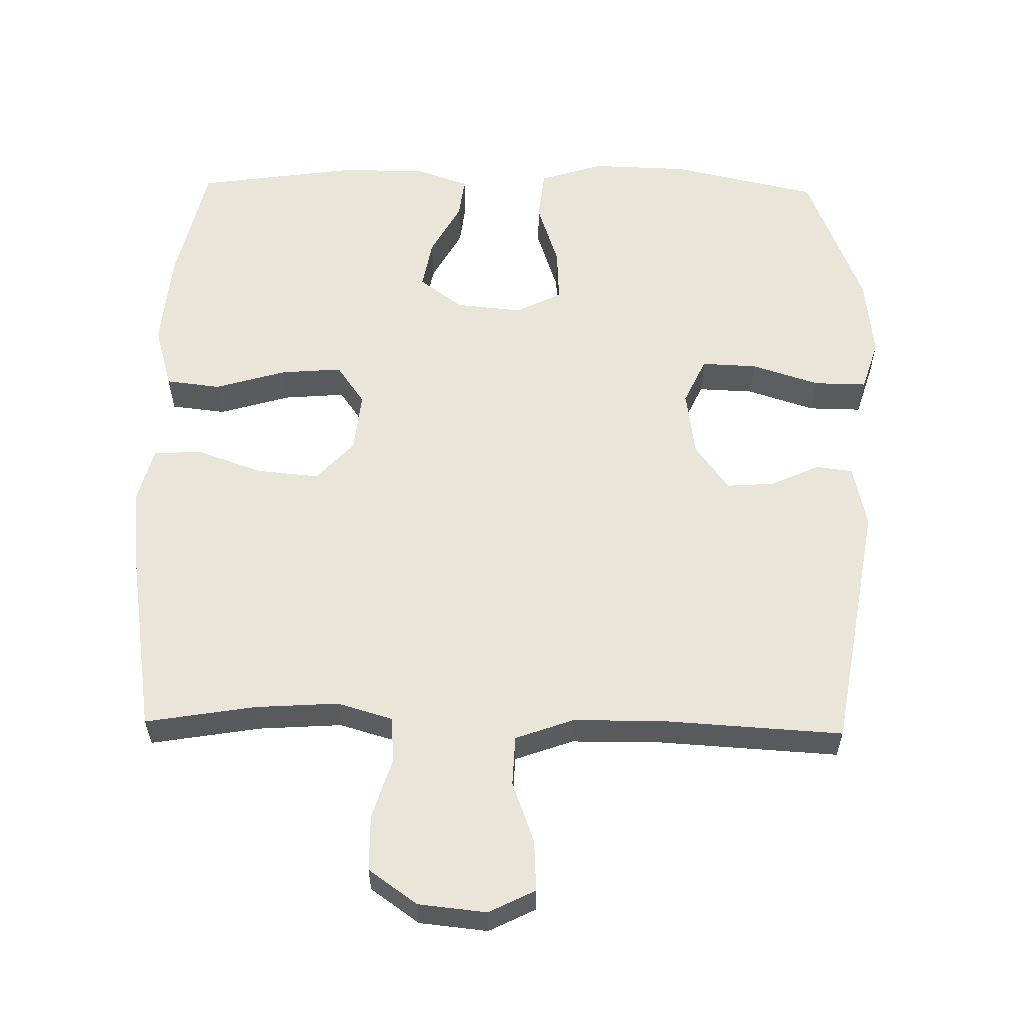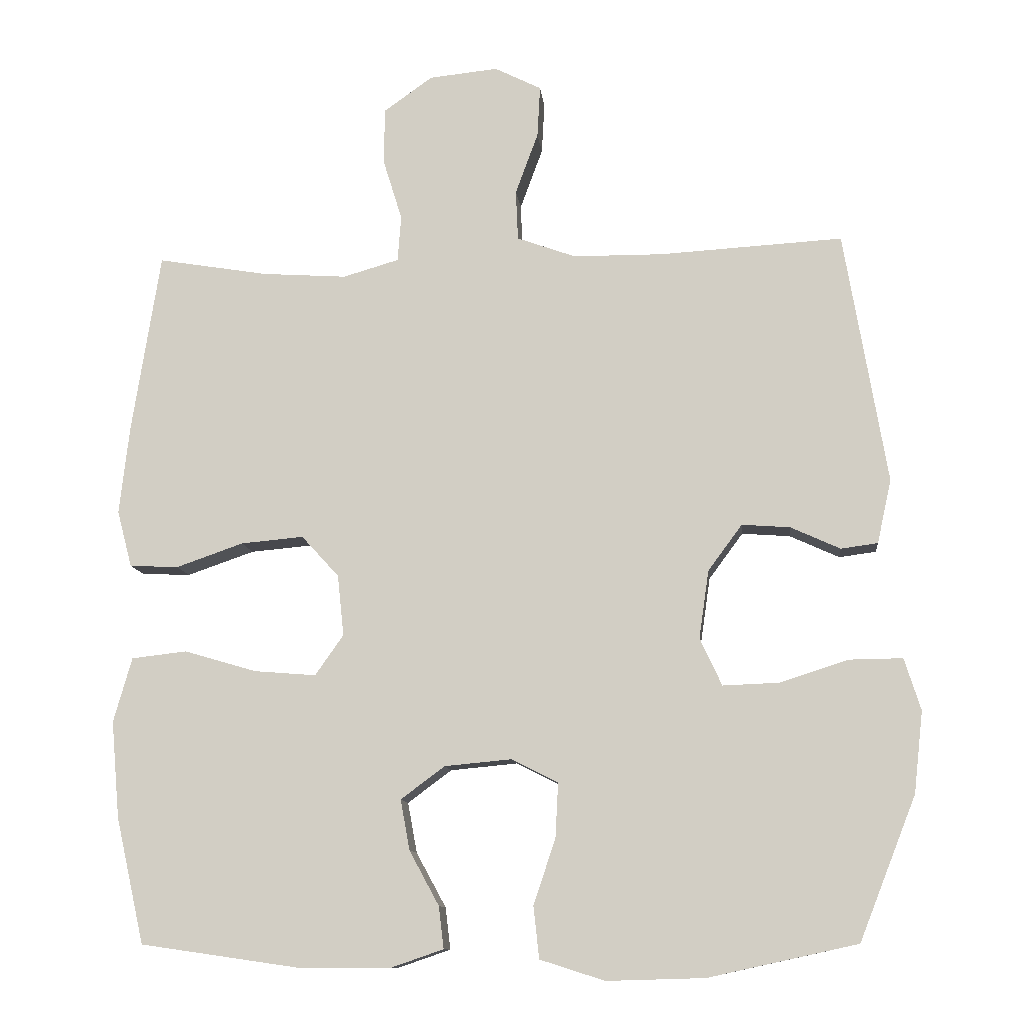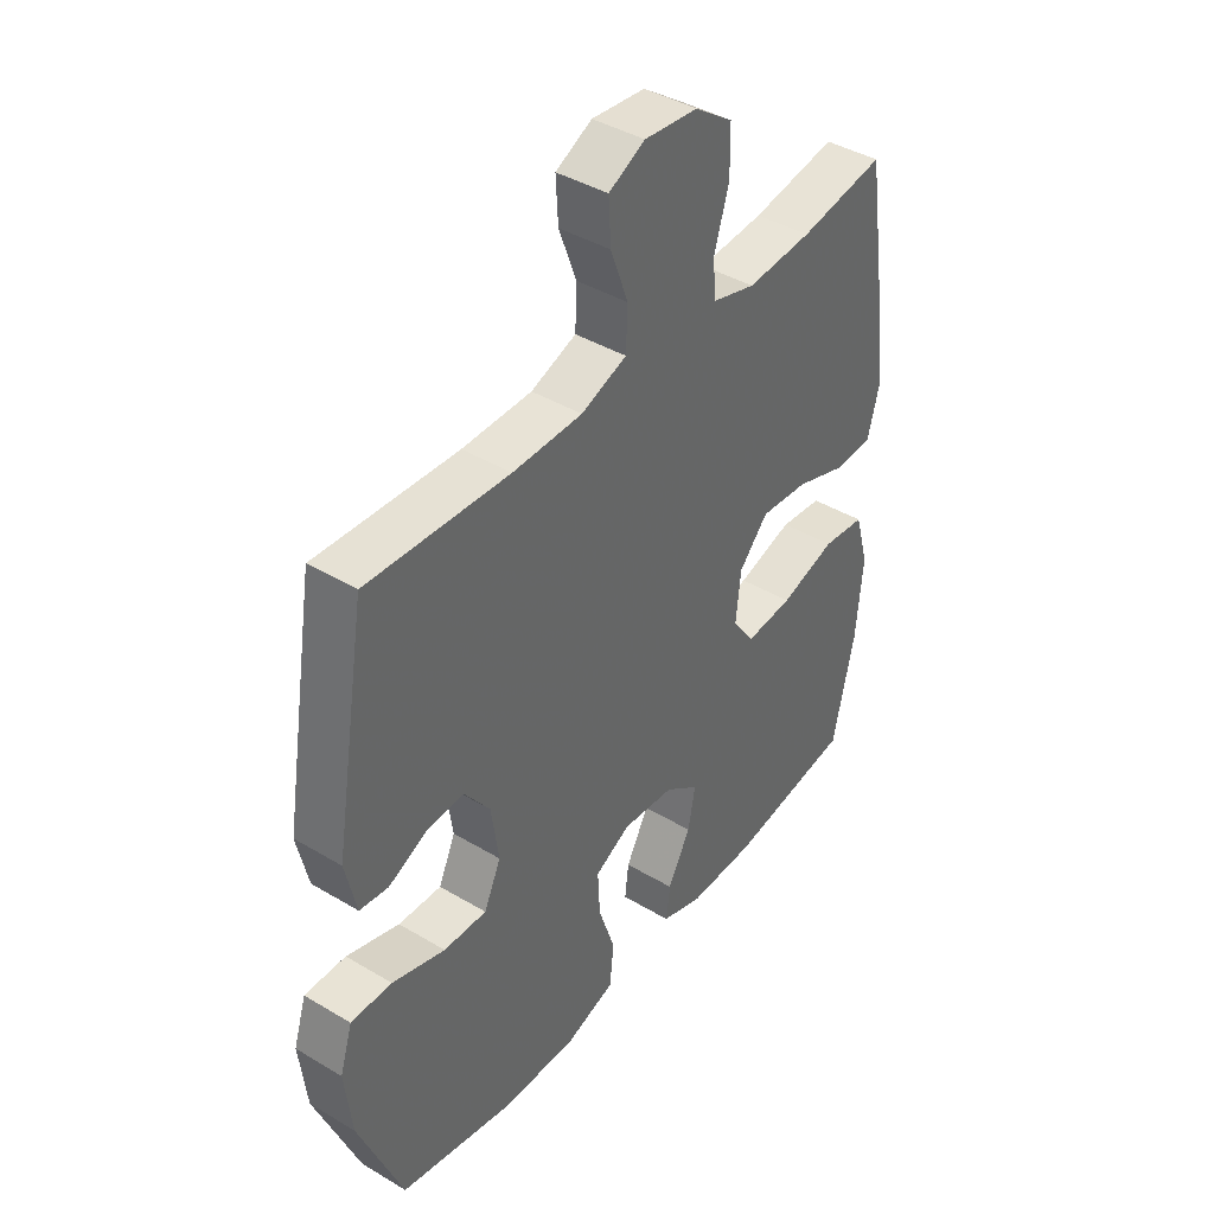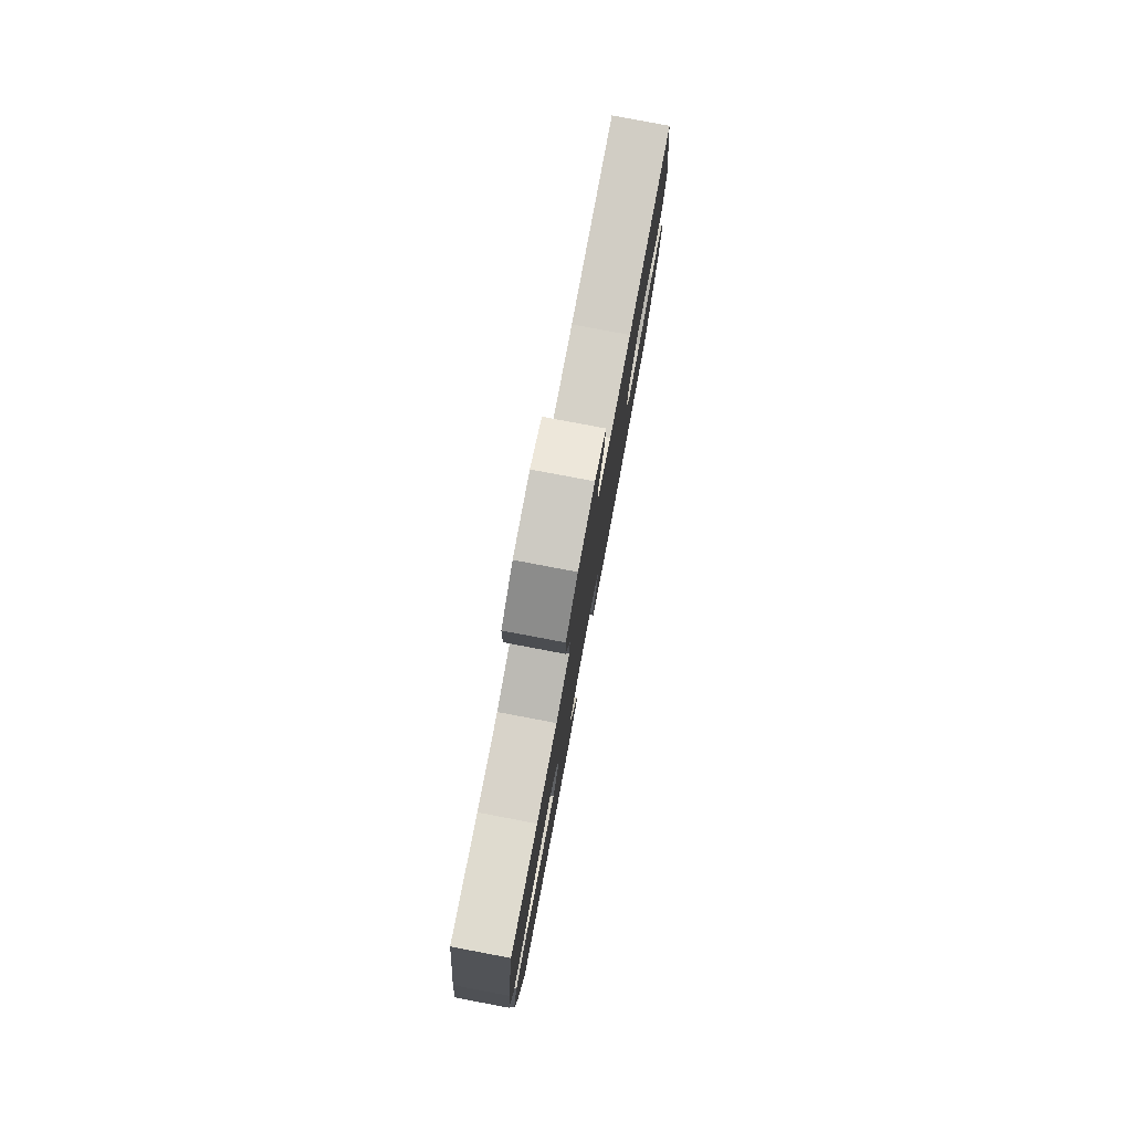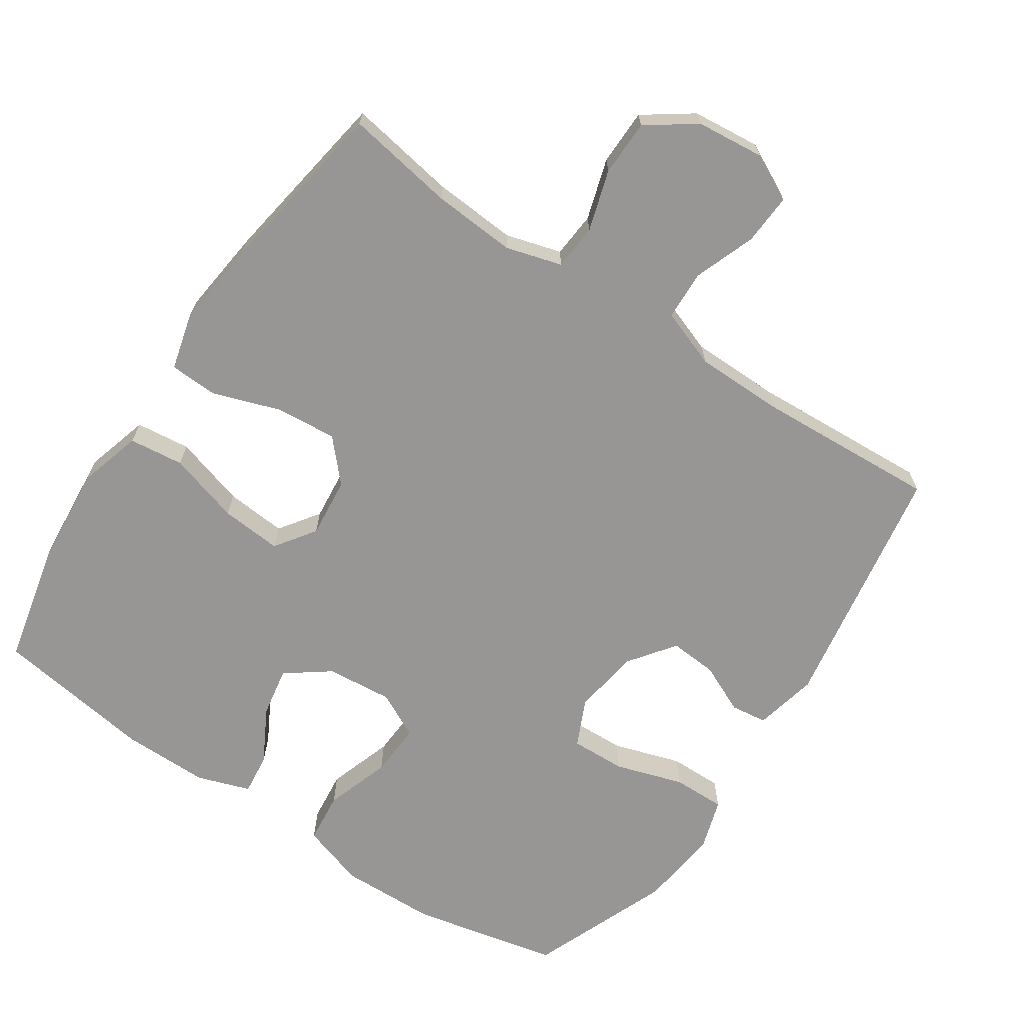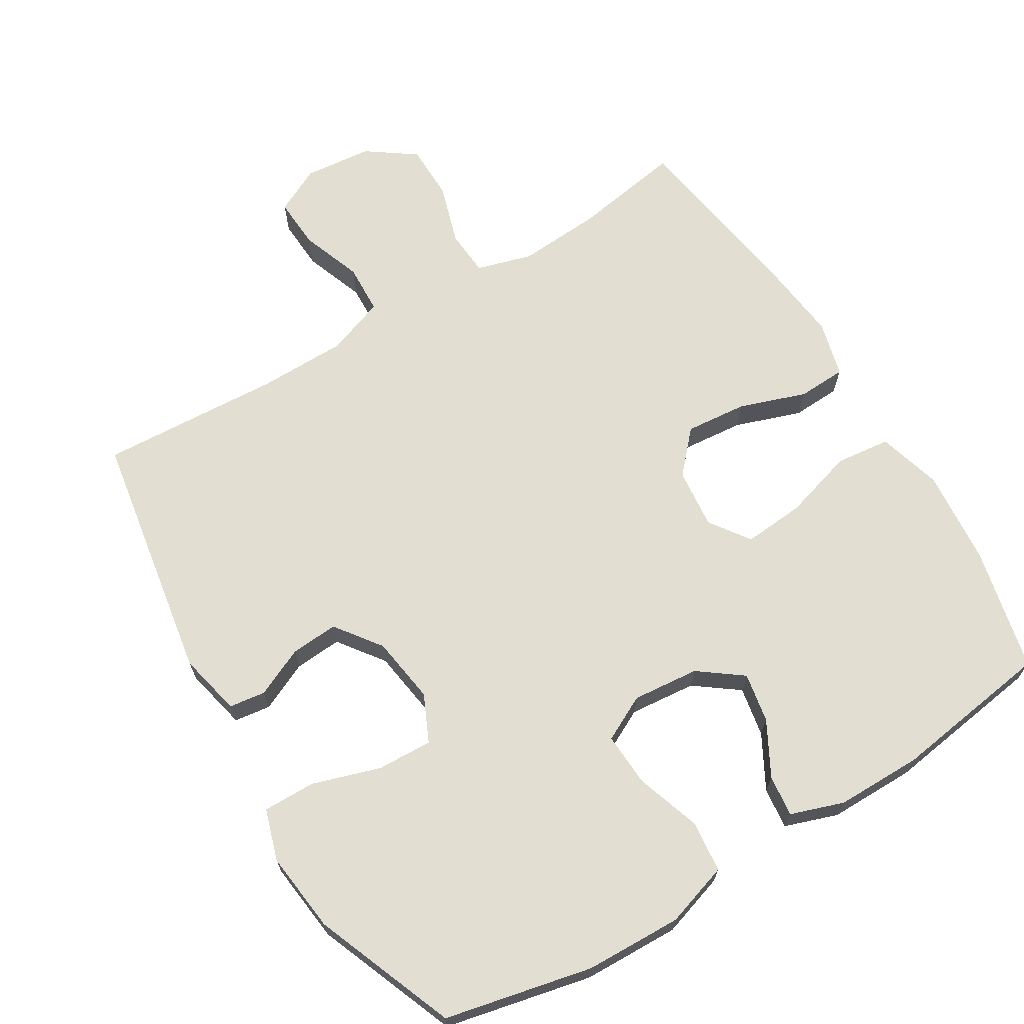
<metadata>
{"format":"obj","ext":"obj","renderer":"f3d","projection":"perspective","resolution":1024,"background":"white","views":[{"elev":58.3,"azim":1.1,"up":"+Y"},{"elev":-11.0,"azim":6.1,"up":"+Z"},{"elev":41.4,"azim":125.9,"up":"+Z"},{"elev":80.0,"azim":-79.3,"up":"+Z"},{"elev":-67.8,"azim":-33.9,"up":"+Y"},{"elev":67.7,"azim":148.8,"up":"+Y"}]}
</metadata>
<code>
v 0.5 0.07 0.5
v 0.56 0.07 0.143
v 0.54 0.07 0.053
v 0.488 0.07 0.046
v 0.418 0.07 0.078
v 0.35 0.07 0.083
v 0.302 0.07 0.018
v 0.288 0.07 -0.078
v 0.319 0.07 -0.145
v 0.398 0.07 -0.142
v 0.495 0.07 -0.111
v 0.57 0.07 -0.11
v 0.593 0.07 -0.183
v 0.58 0.07 -0.298
v 0.5 0.07 -0.5
v 0.29 0.07 -0.546
v 0.152 0.07 -0.55
v 0.061 0.07 -0.521
v 0.053 0.07 -0.448
v 0.084 0.07 -0.355
v 0.088 0.07 -0.278
v 0.023 0.07 -0.245
v -0.072 0.07 -0.254
v -0.134 0.07 -0.3
v -0.121 0.07 -0.371
v -0.079 0.07 -0.448
v -0.072 0.07 -0.507
v -0.148 0.07 -0.533
v -0.271 0.07 -0.533
v -0.5 0.07 -0.5
v -0.54 0.07 -0.323
v -0.552 0.07 -0.186
v -0.526 0.07 -0.095
v -0.448 0.07 -0.086
v -0.346 0.07 -0.116
v -0.259 0.07 -0.123
v -0.219 0.07 -0.066
v -0.228 0.07 0.02
v -0.281 0.07 0.078
v -0.369 0.07 0.07
v -0.464 0.07 0.037
v -0.533 0.07 0.04
v -0.554 0.07 0.12
v -0.54 0.07 0.244
v -0.5 0.07 0.5
v -0.344 0.07 0.474
v -0.225 0.07 0.466
v -0.146 0.07 0.489
v -0.141 0.07 0.554
v -0.168 0.07 0.641
v -0.167 0.07 0.721
v -0.098 0.07 0.77
v -0.001 0.07 0.78
v 0.065 0.07 0.747
v 0.061 0.07 0.674
v 0.029 0.07 0.587
v 0.032 0.07 0.516
v 0.115 0.07 0.486
v 0.242 0.07 0.485
v 0.5 0 0.5
v 0.56 0 0.143
v 0.54 0 0.053
v 0.488 0 0.046
v 0.418 0 0.078
v 0.35 0 0.083
v 0.302 0 0.018
v 0.288 0 -0.078
v 0.319 0 -0.145
v 0.398 0 -0.142
v 0.495 0 -0.111
v 0.57 0 -0.11
v 0.593 0 -0.183
v 0.58 0 -0.298
v 0.5 0 -0.5
v 0.29 0 -0.546
v 0.152 0 -0.55
v 0.061 0 -0.521
v 0.053 0 -0.448
v 0.084 0 -0.355
v 0.088 0 -0.278
v 0.023 0 -0.245
v -0.072 0 -0.254
v -0.134 0 -0.3
v -0.121 0 -0.371
v -0.079 0 -0.448
v -0.072 0 -0.507
v -0.148 0 -0.533
v -0.271 0 -0.533
v -0.5 0 -0.5
v -0.54 0 -0.323
v -0.552 0 -0.186
v -0.526 0 -0.095
v -0.448 0 -0.086
v -0.346 0 -0.116
v -0.259 0 -0.123
v -0.219 0 -0.066
v -0.228 0 0.02
v -0.281 0 0.078
v -0.369 0 0.07
v -0.464 0 0.037
v -0.533 0 0.04
v -0.554 0 0.12
v -0.54 0 0.244
v -0.5 0 0.5
v -0.344 0 0.474
v -0.225 0 0.466
v -0.146 0 0.489
v -0.141 0 0.554
v -0.168 0 0.641
v -0.167 0 0.721
v -0.098 0 0.77
v -0.001 0 0.78
v 0.065 0 0.747
v 0.061 0 0.674
v 0.029 0 0.587
v 0.032 0 0.516
v 0.115 0 0.486
v 0.242 0 0.485
f 53 54 55 56
f 53 56 57
f 52 53 57
f 49 50 51 52
f 48 49 52 57
f 47 48 57 58
f 43 44 45 46
f 43 46 47
f 40 41 42 43
f 39 40 43 47
f 38 39 47 58
f 32 33 34 35
f 32 35 36
f 31 32 36
f 30 31 36
f 29 30 36 37
f 25 26 27 28
f 24 25 28 29
f 17 18 19 20
f 17 20 21
f 16 17 21
f 15 16 21
f 14 15 21
f 13 14 21 22
f 10 11 12 13
f 9 10 13 22
f 2 3 4 5
f 59 1 2 5
f 59 5 6
f 37 38 58 59
f 24 29 37 59
f 23 24 59 6
f 8 9 22 23
f 7 8 23
f 6 7 23
f 115 114 113 112
f 116 115 112
f 116 112 111
f 111 110 109 108
f 116 111 108 107
f 117 116 107 106
f 105 104 103 102
f 106 105 102
f 102 101 100 99
f 106 102 99 98
f 117 106 98 97
f 94 93 92 91
f 95 94 91
f 95 91 90
f 95 90 89
f 96 95 89 88
f 87 86 85 84
f 88 87 84 83
f 79 78 77 76
f 80 79 76
f 80 76 75
f 80 75 74
f 80 74 73
f 81 80 73 72
f 72 71 70 69
f 81 72 69 68
f 64 63 62 61
f 64 61 60 118
f 65 64 118
f 118 117 97 96
f 118 96 88 83
f 65 118 83 82
f 82 81 68 67
f 82 67 66
f 82 66 65
f 1 60 61 2
f 2 61 62 3
f 3 62 63 4
f 4 63 64 5
f 5 64 65 6
f 6 65 66 7
f 7 66 67 8
f 8 67 68 9
f 9 68 69 10
f 10 69 70 11
f 11 70 71 12
f 12 71 72 13
f 13 72 73 14
f 14 73 74 15
f 15 74 75 16
f 16 75 76 17
f 17 76 77 18
f 18 77 78 19
f 19 78 79 20
f 20 79 80 21
f 21 80 81 22
f 22 81 82 23
f 23 82 83 24
f 24 83 84 25
f 25 84 85 26
f 26 85 86 27
f 27 86 87 28
f 28 87 88 29
f 29 88 89 30
f 30 89 90 31
f 31 90 91 32
f 32 91 92 33
f 33 92 93 34
f 34 93 94 35
f 35 94 95 36
f 36 95 96 37
f 37 96 97 38
f 38 97 98 39
f 39 98 99 40
f 40 99 100 41
f 41 100 101 42
f 42 101 102 43
f 43 102 103 44
f 44 103 104 45
f 45 104 105 46
f 46 105 106 47
f 47 106 107 48
f 48 107 108 49
f 49 108 109 50
f 50 109 110 51
f 51 110 111 52
f 52 111 112 53
f 53 112 113 54
f 54 113 114 55
f 55 114 115 56
f 56 115 116 57
f 57 116 117 58
f 58 117 118 59
f 59 118 60 1

</code>
